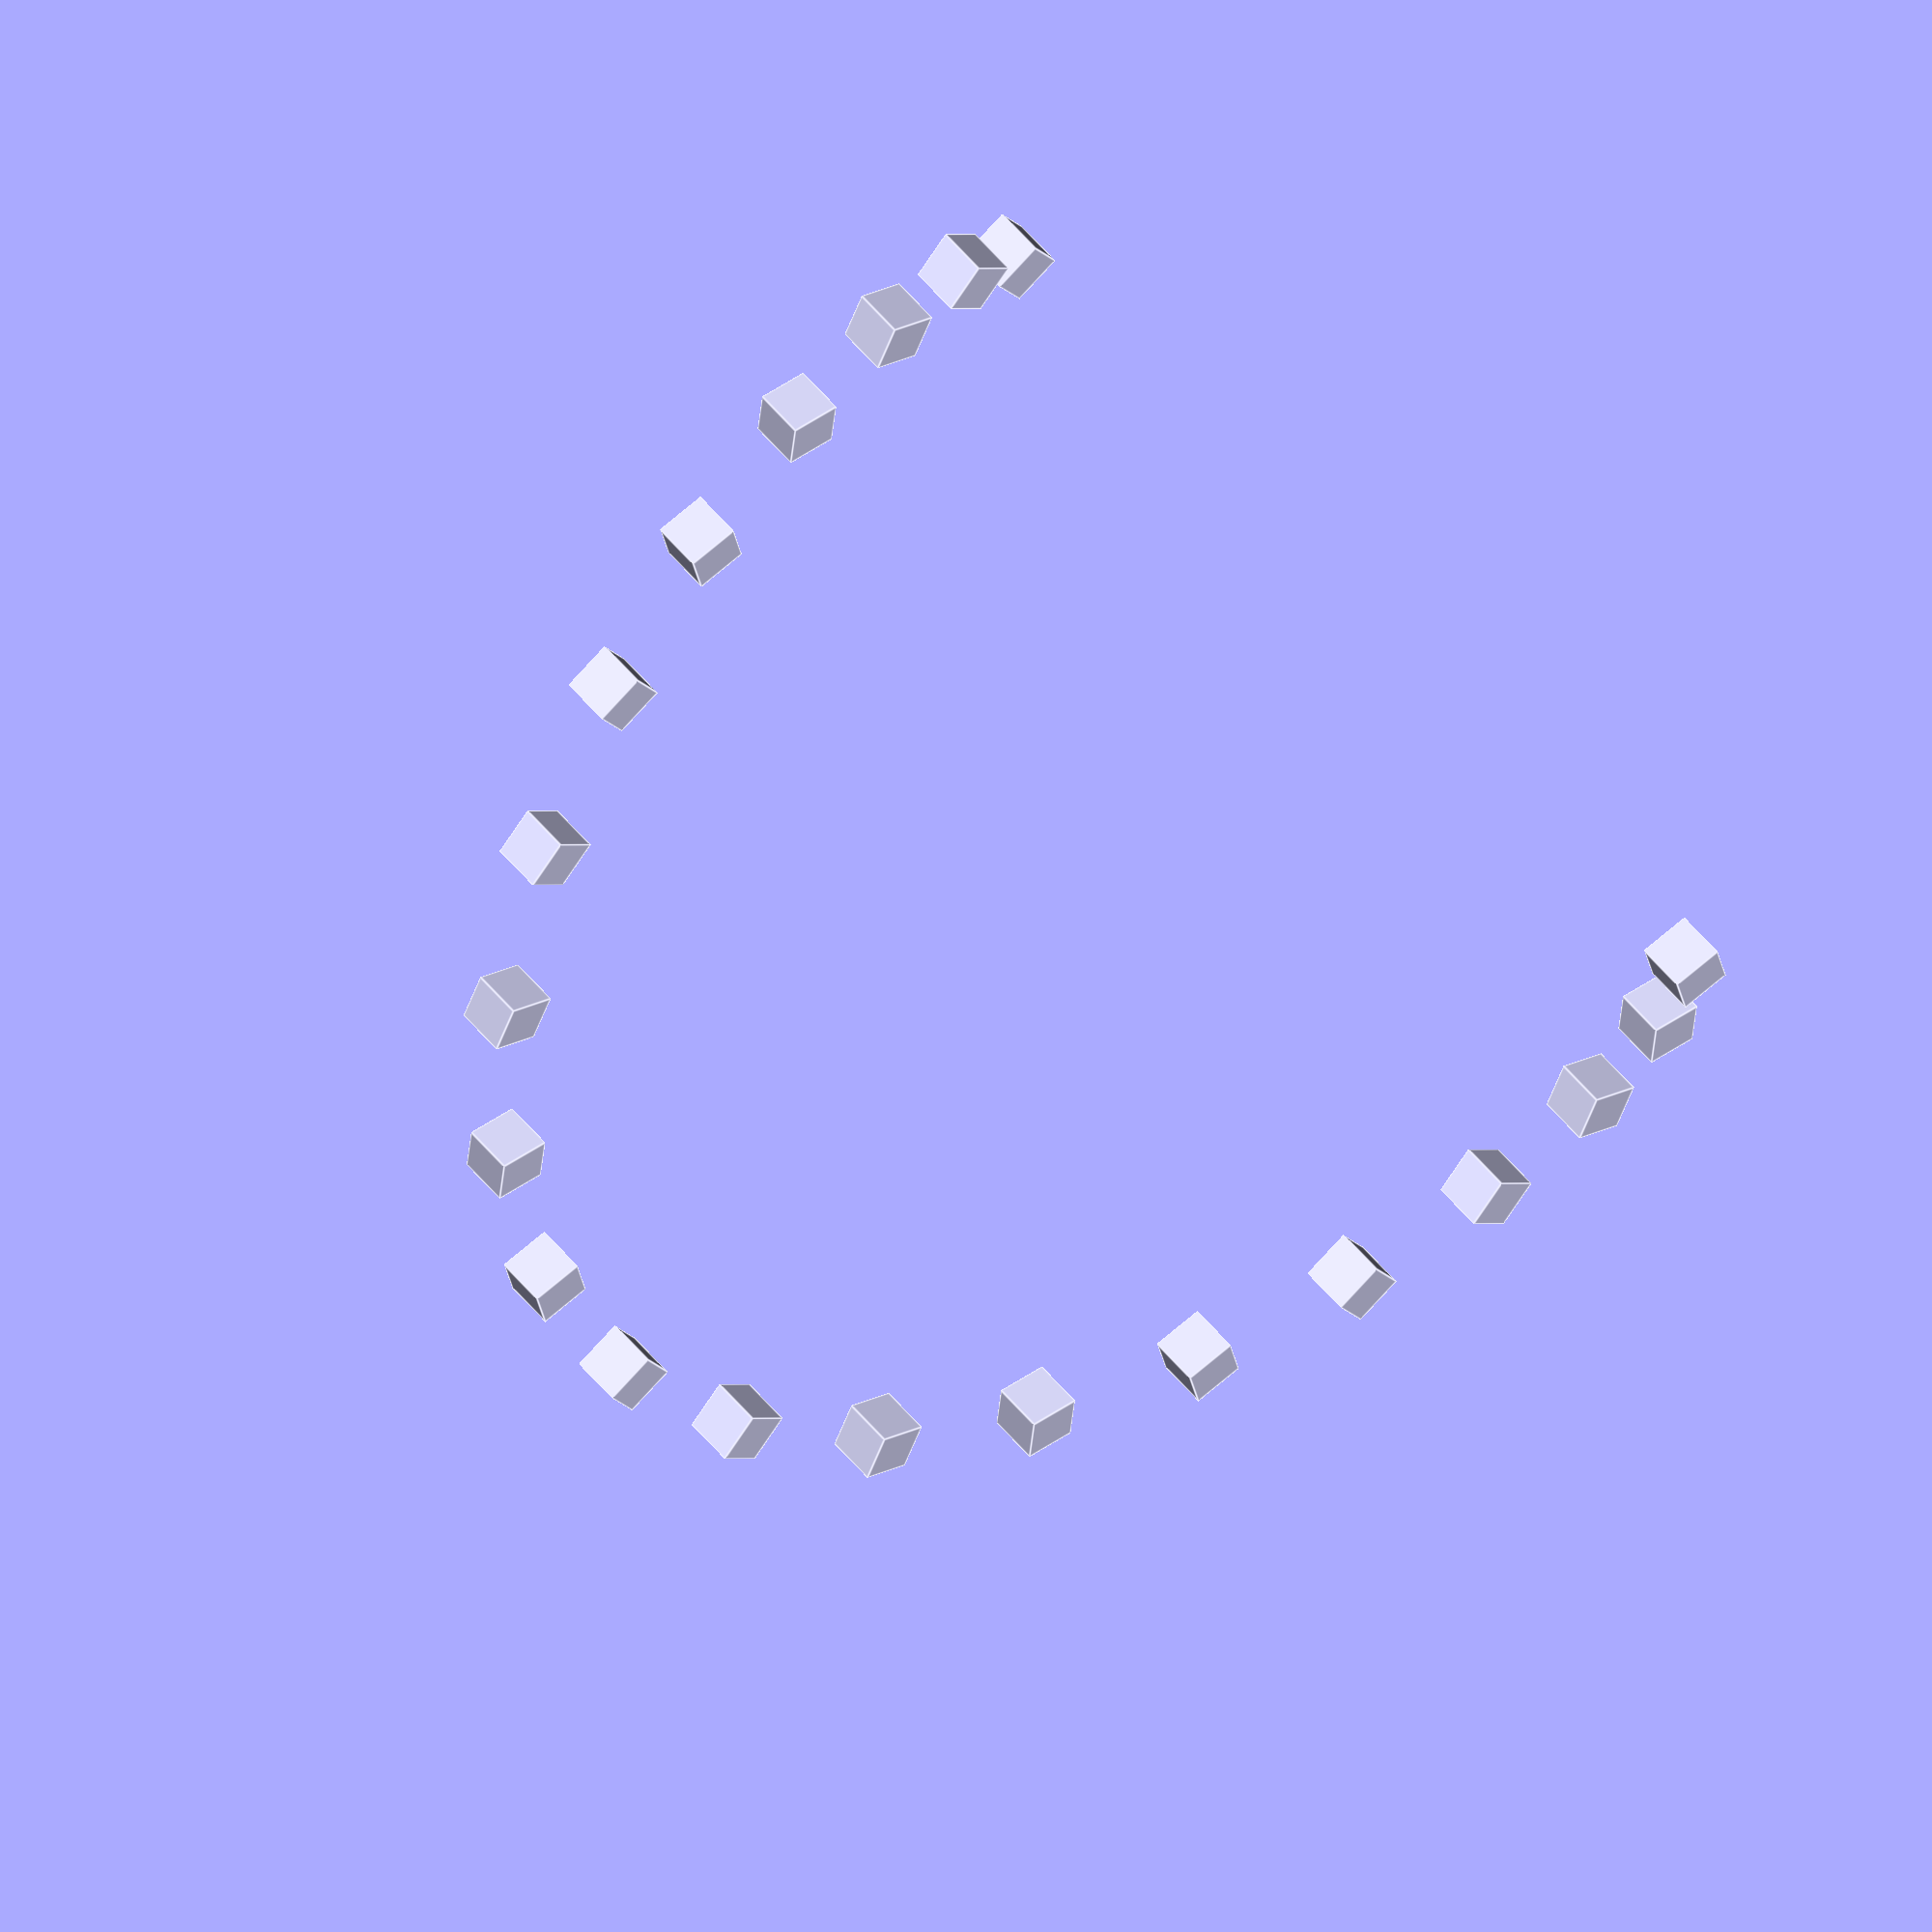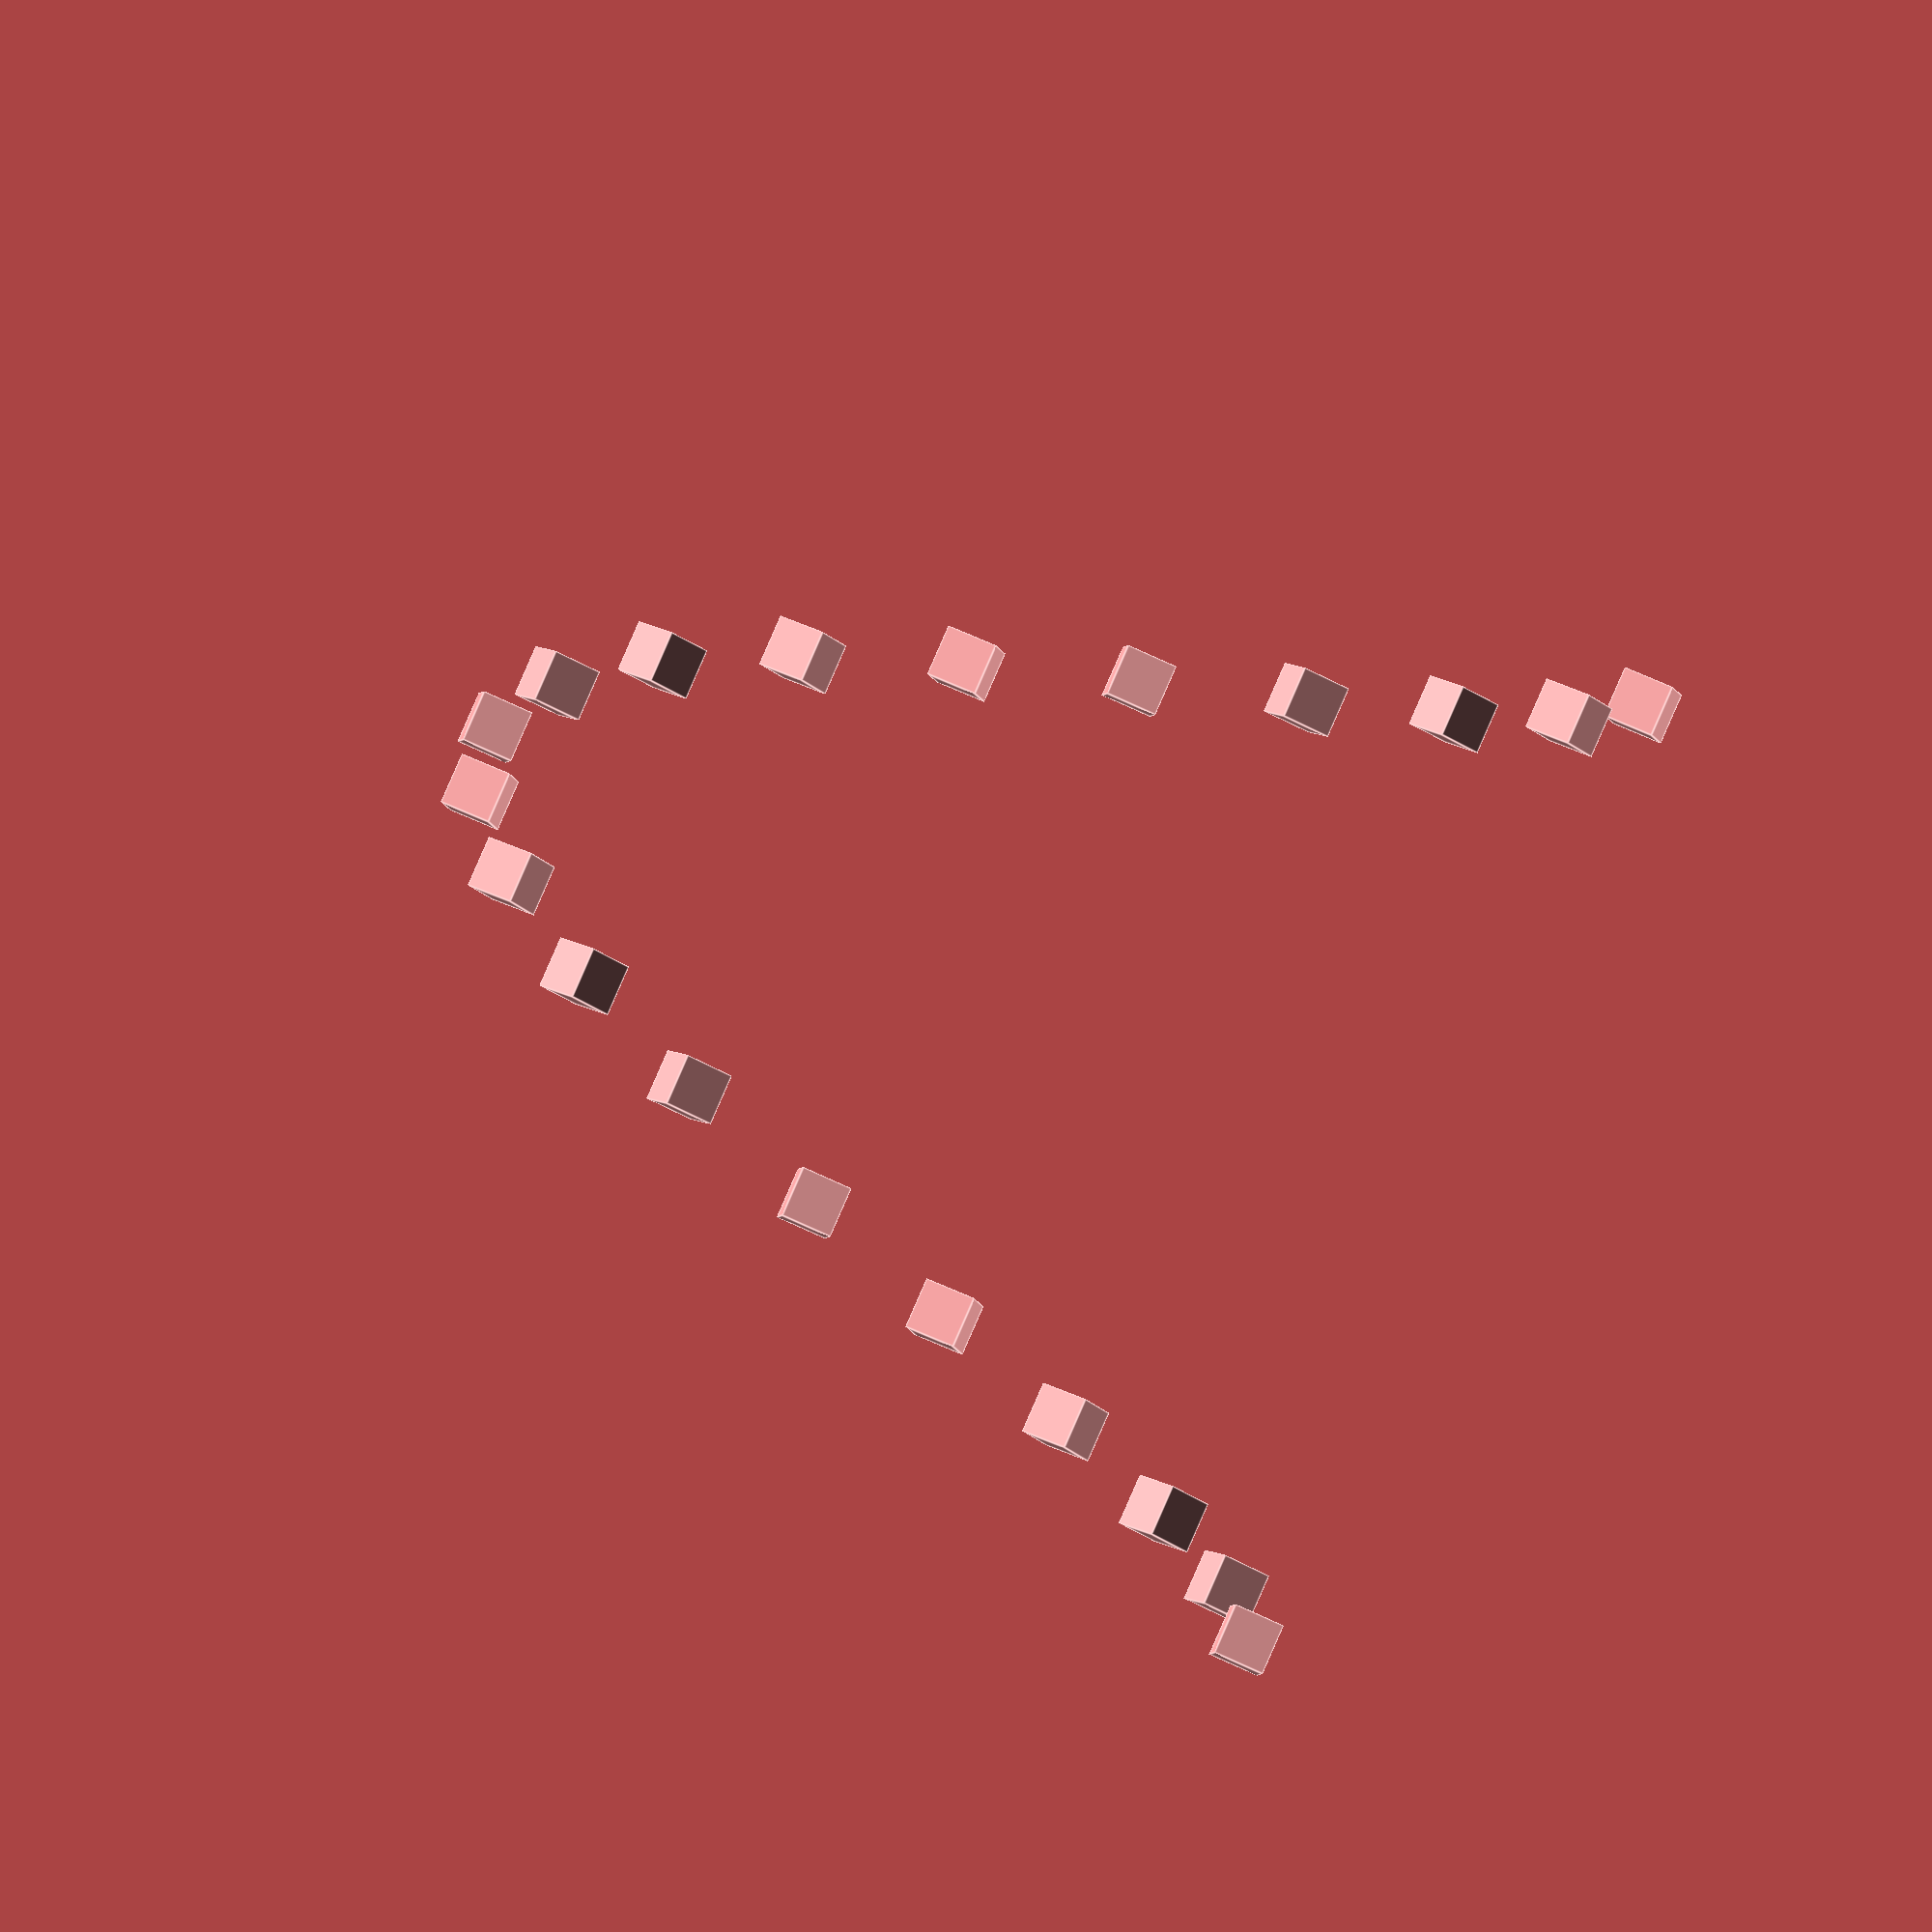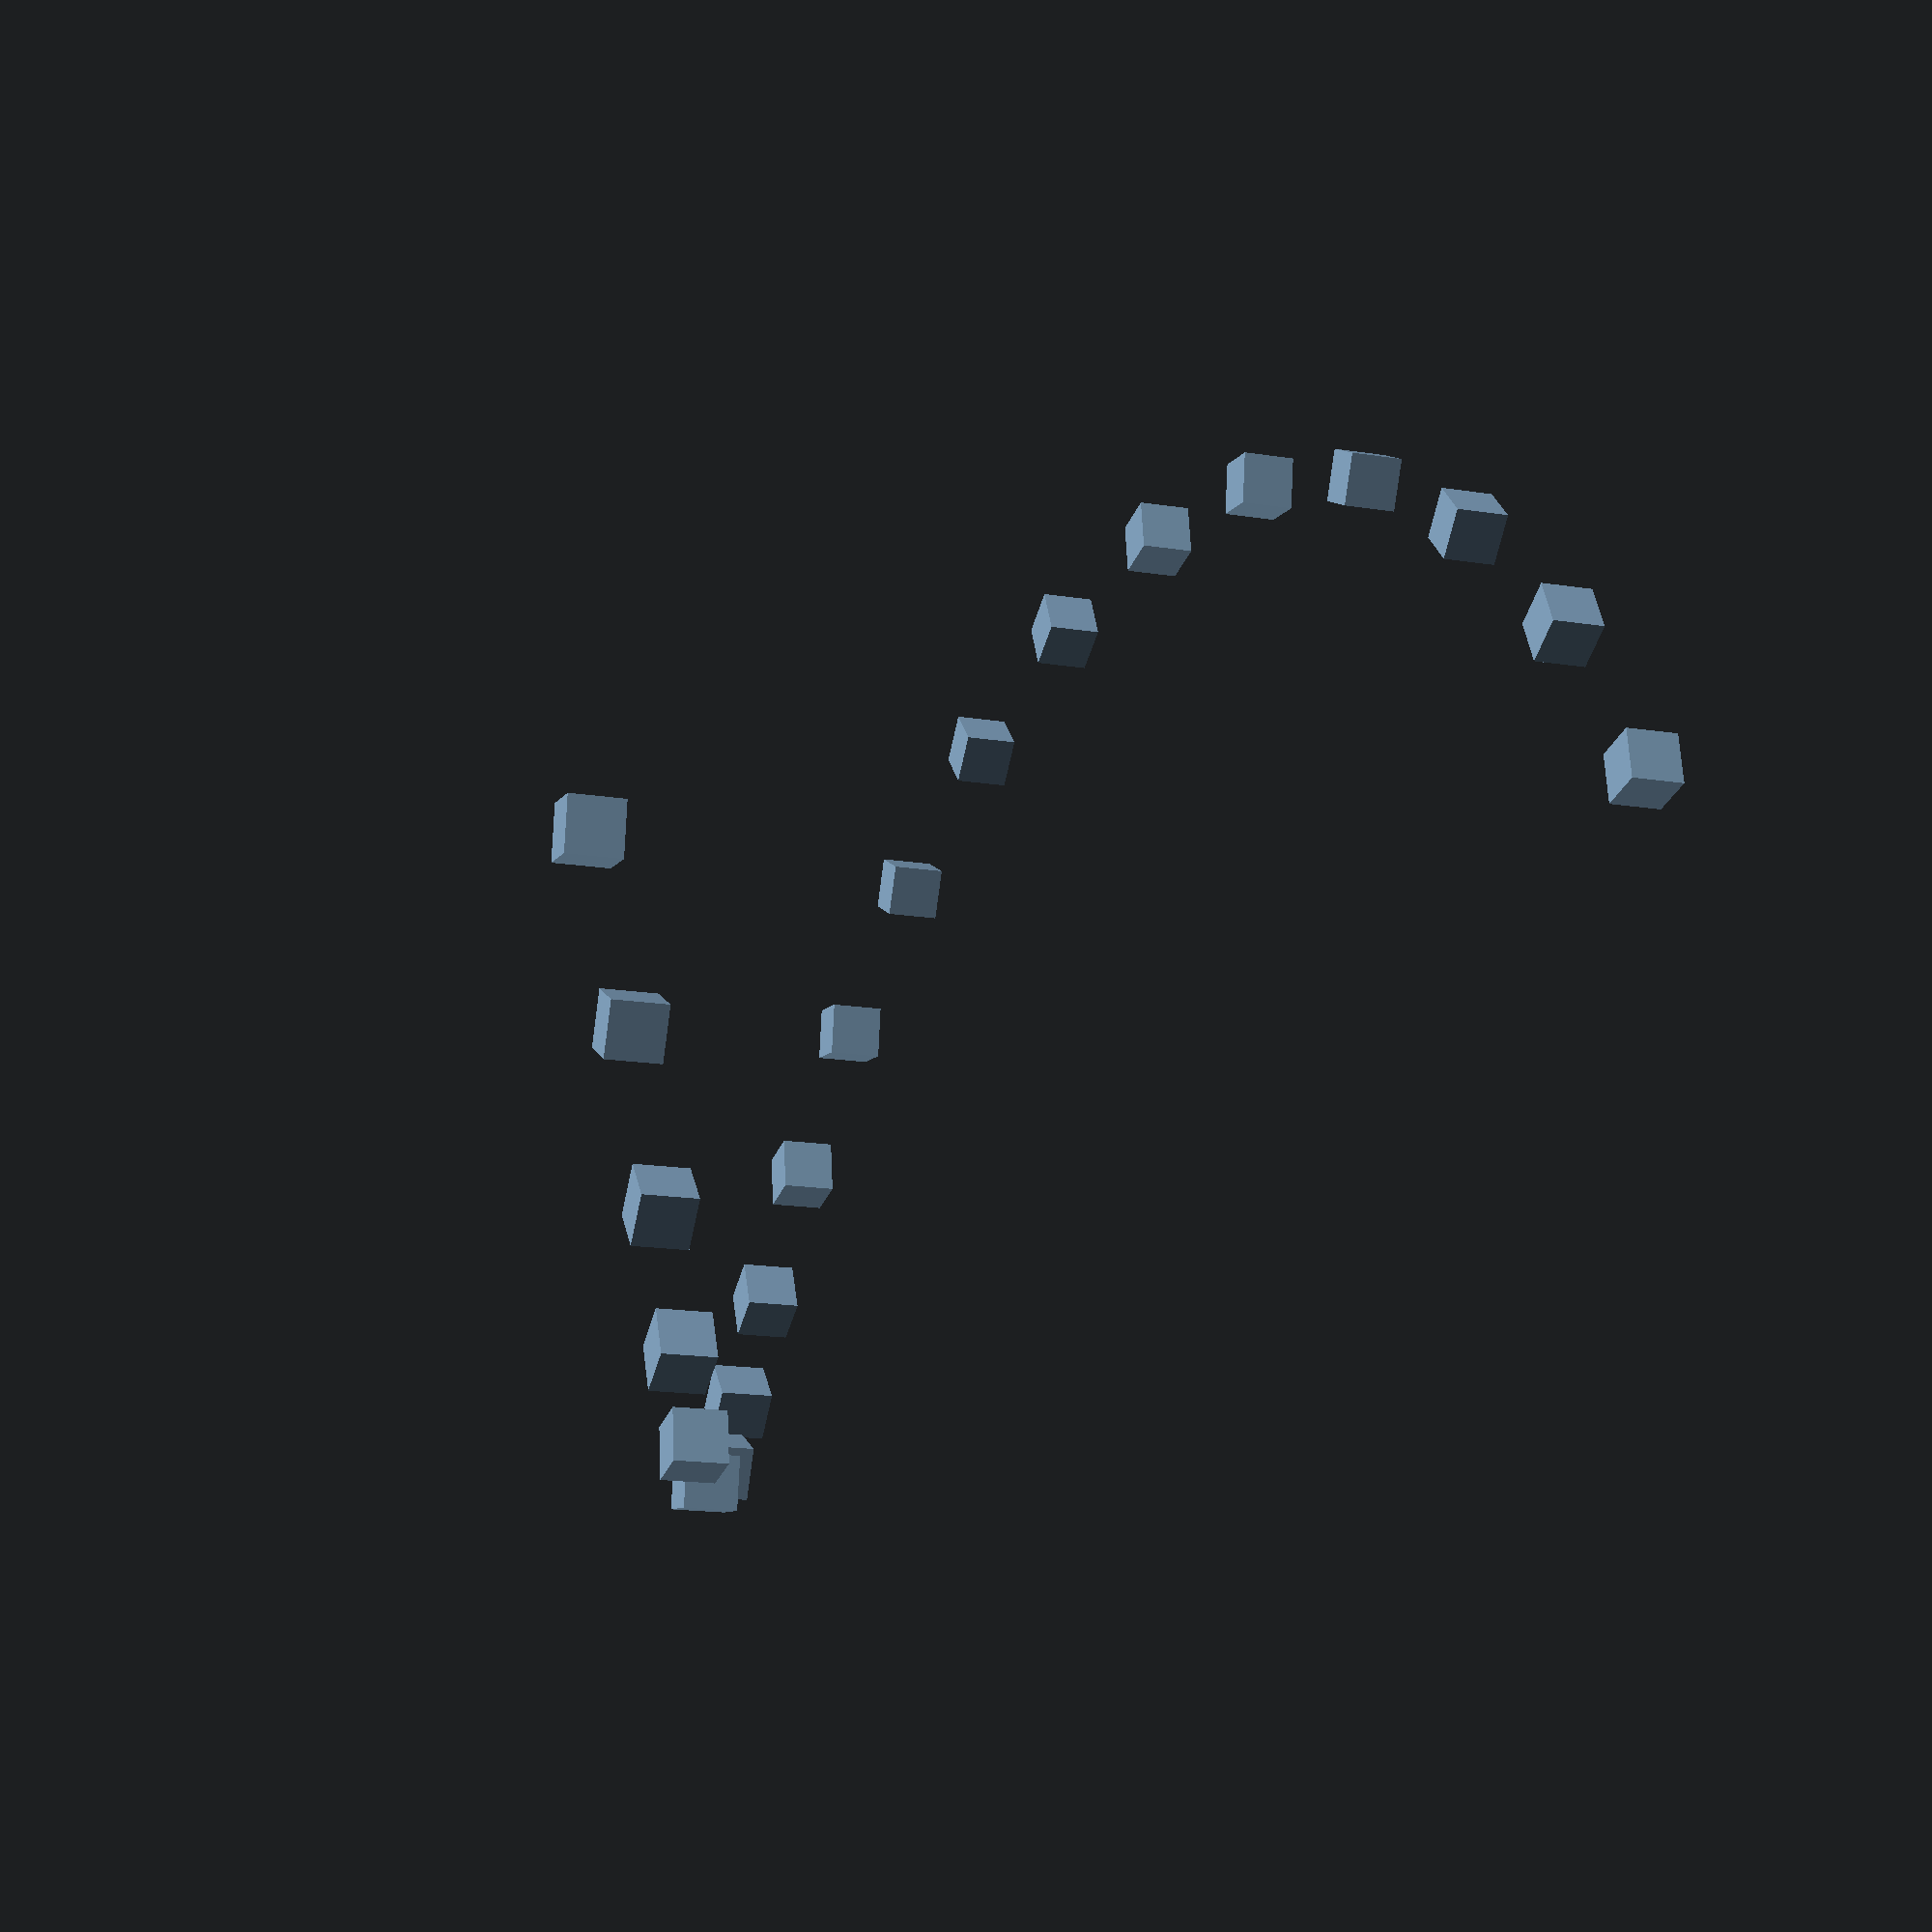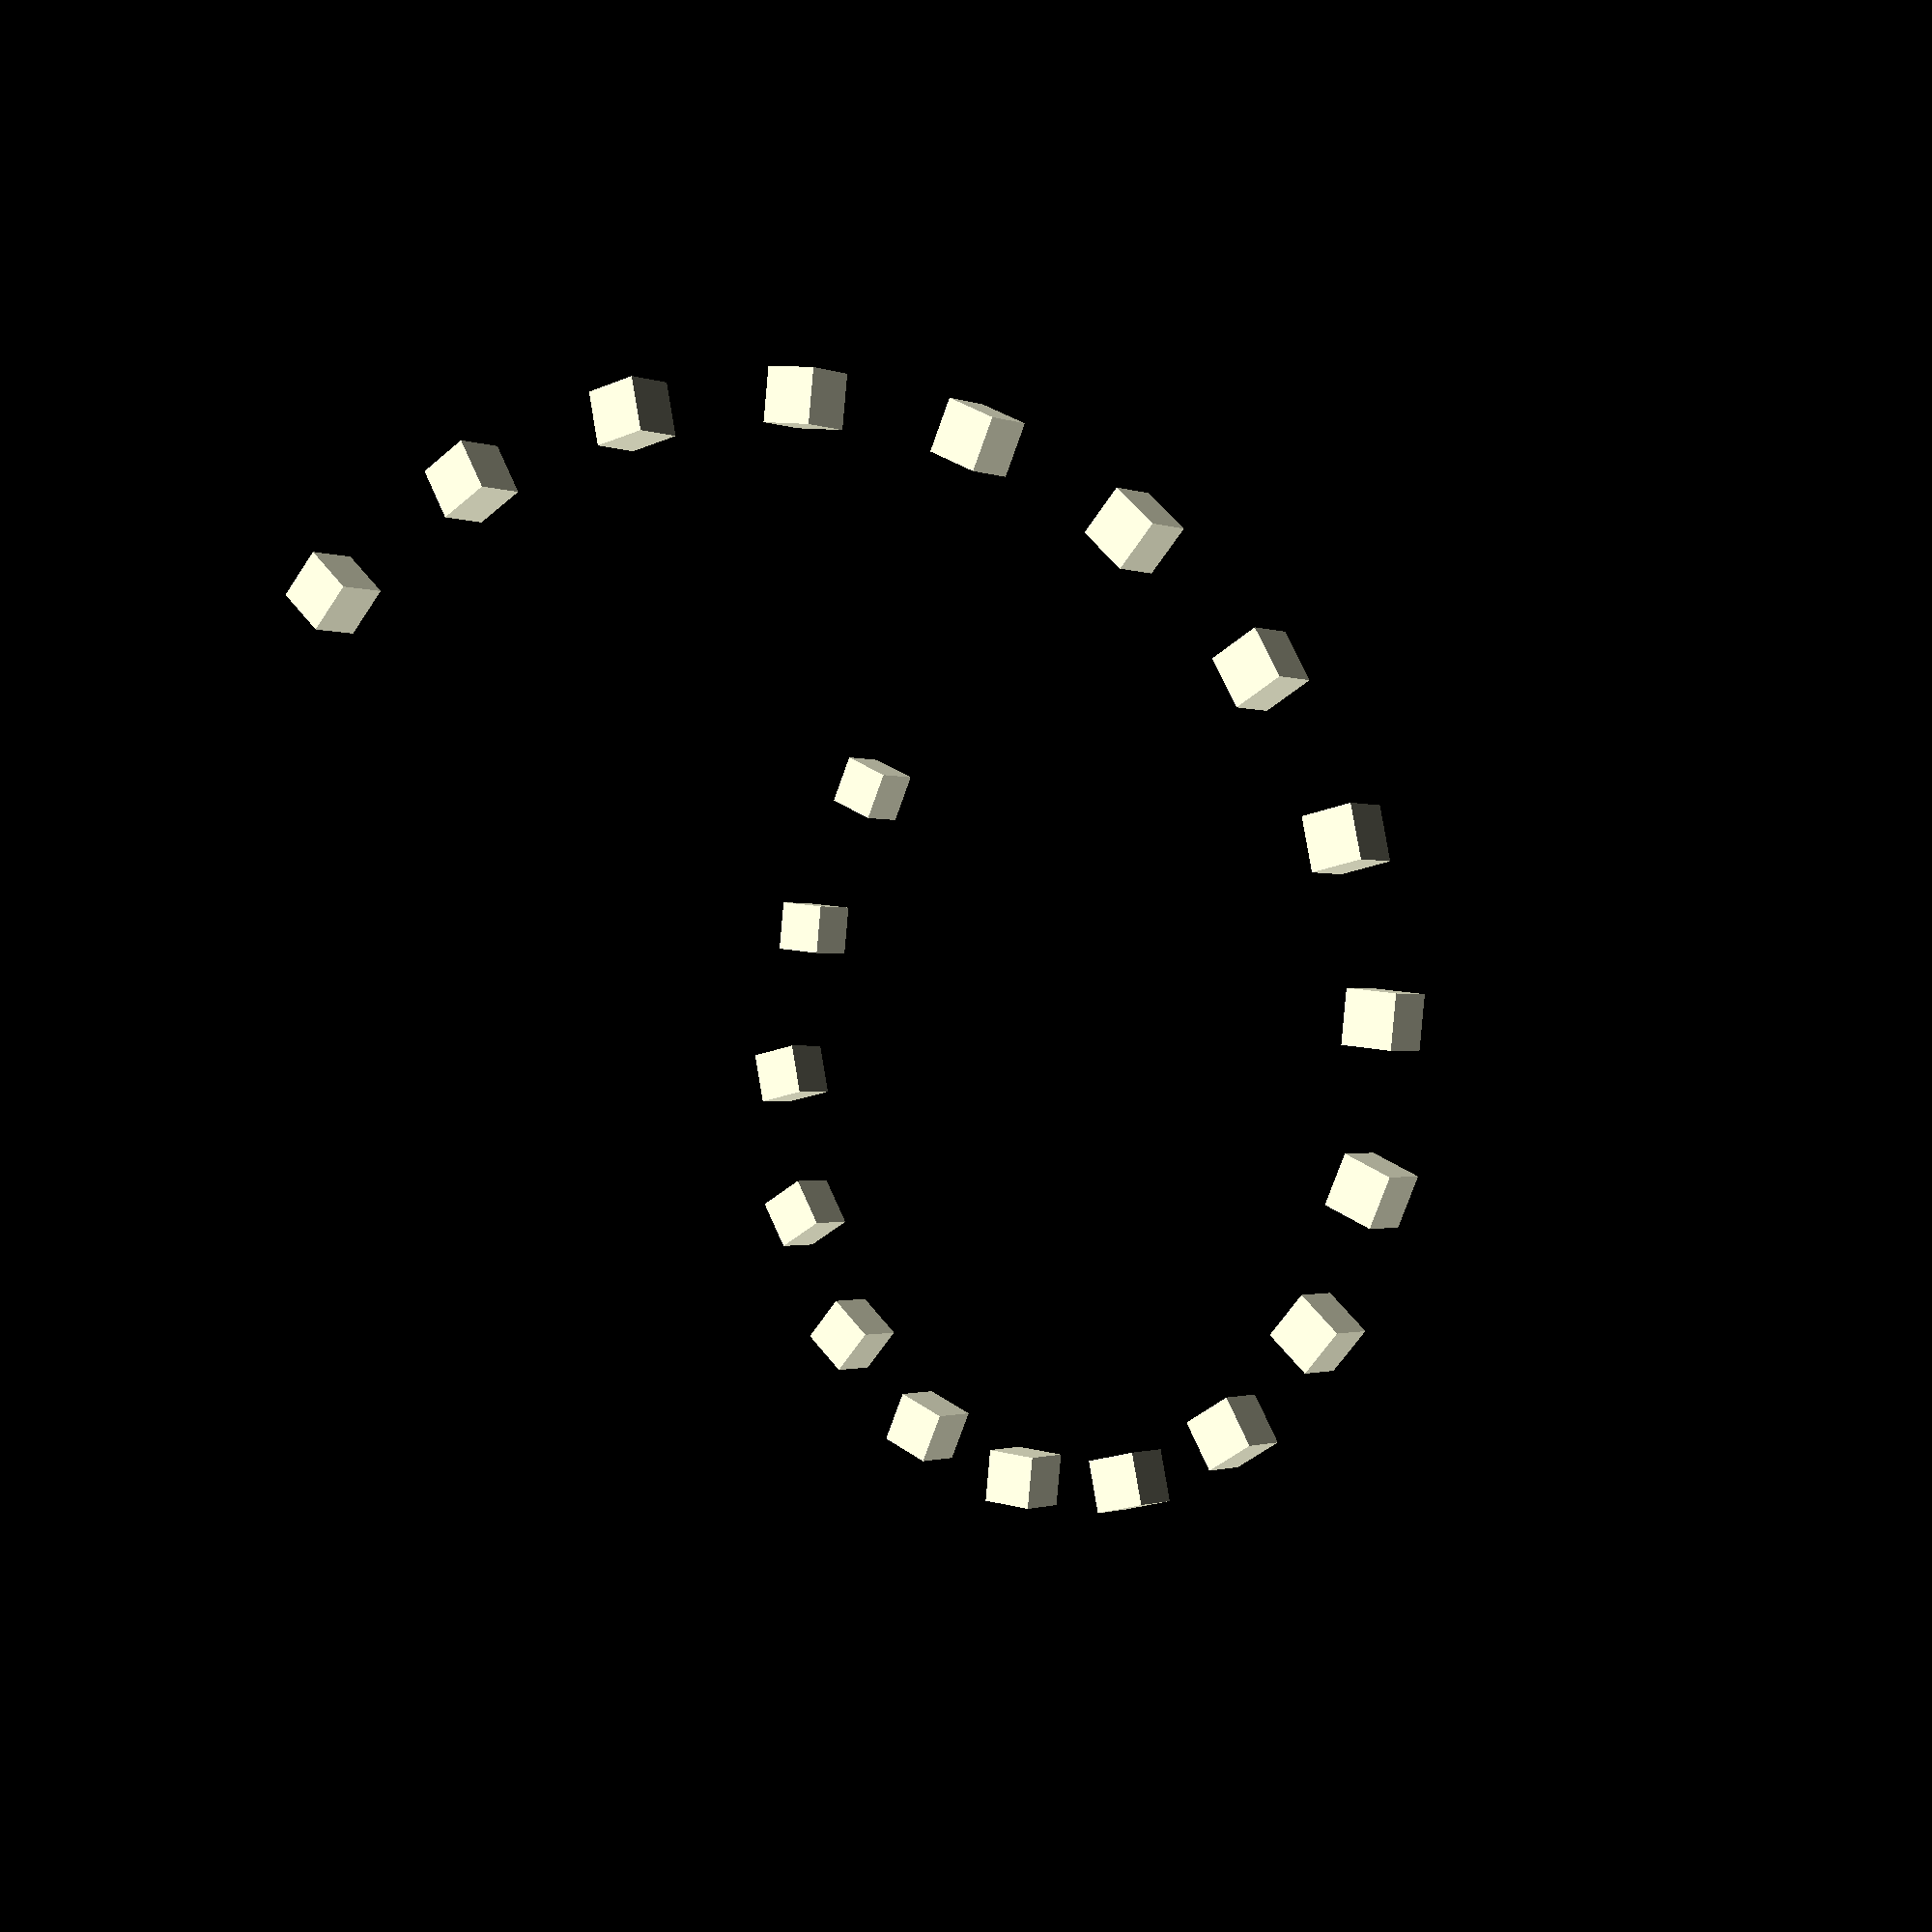
<openscad>
$fn = 50;
radius = 10;
height = 20;
turns = 20;
segments = 64;

module helix(radius, height, turns, segments) {
  for (i = [0:turns-1]) {
    rotate([0,0,i * 360 / turns]) {
      translate([radius, 0, height * i / turns]) {
        cube([1, 1, 1], center = true);
      }
    }
  }
}

helix(radius, height, turns, segments);
</openscad>
<views>
elev=124.2 azim=150.4 roll=218.7 proj=o view=edges
elev=94.8 azim=168.7 roll=156.4 proj=o view=edges
elev=197.8 azim=171.2 roll=107.1 proj=p view=solid
elev=181.2 azim=137.8 roll=325.0 proj=p view=solid
</views>
